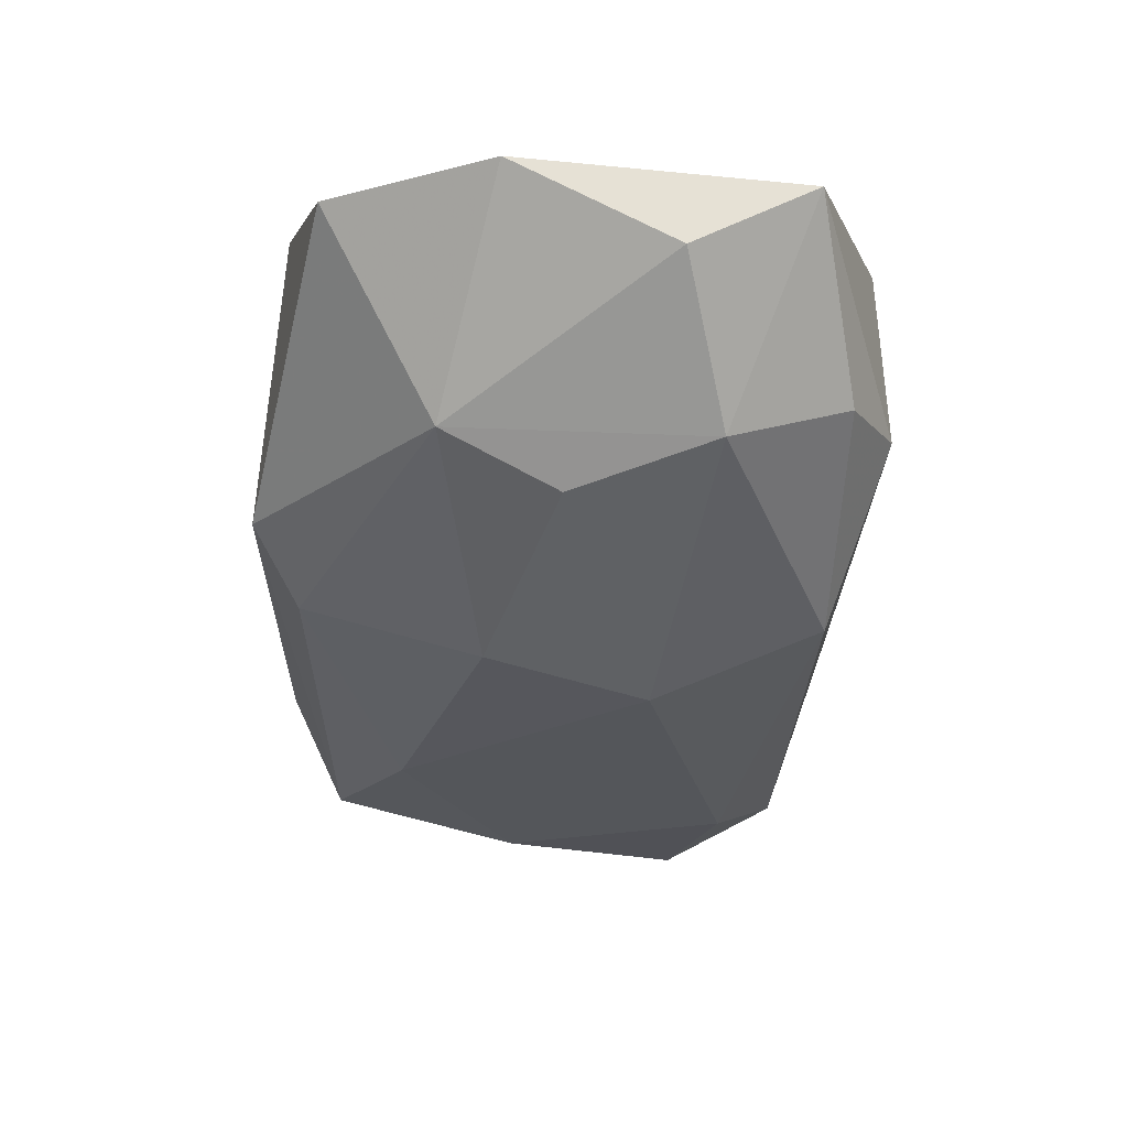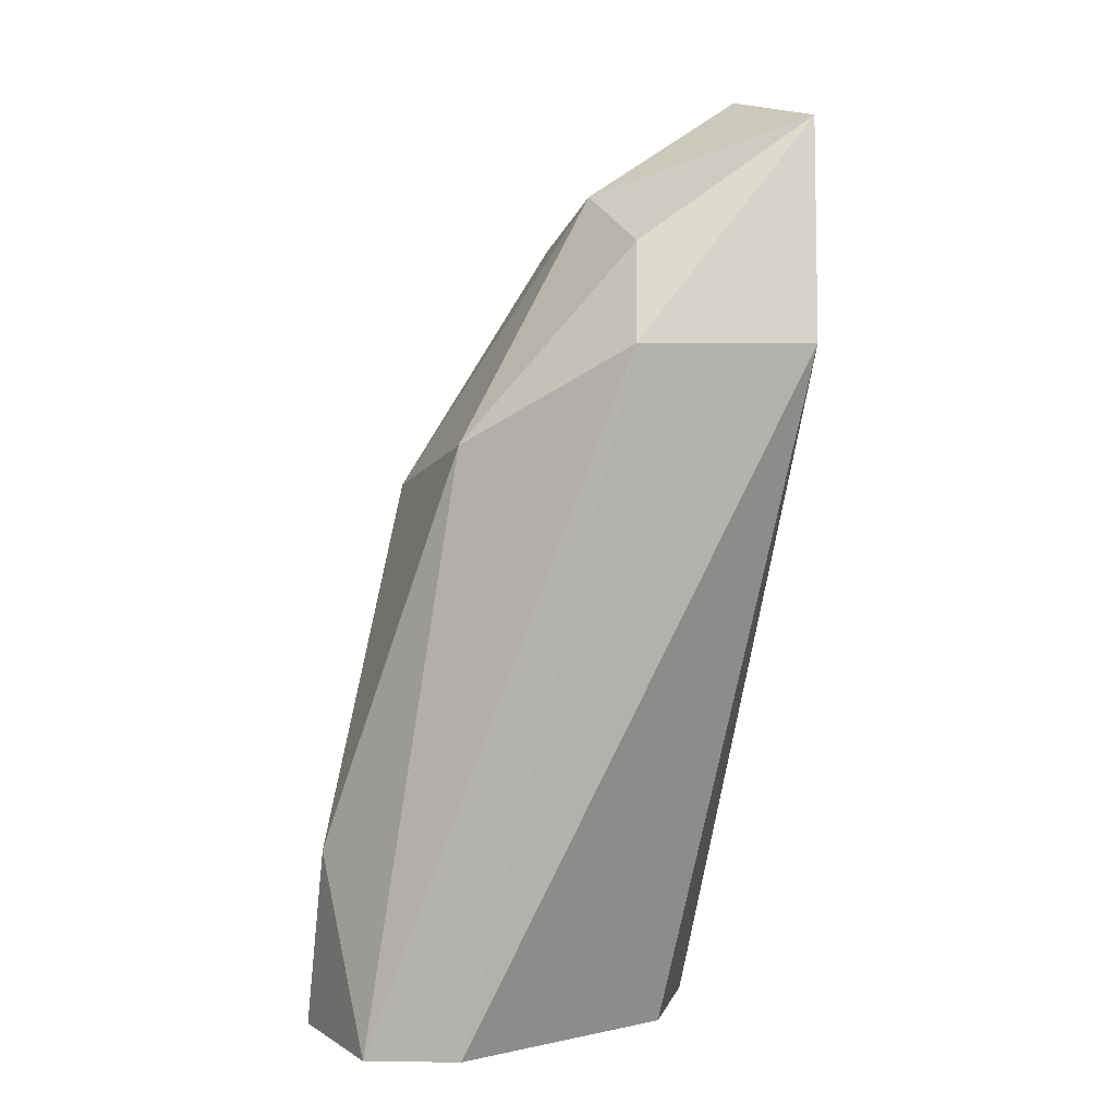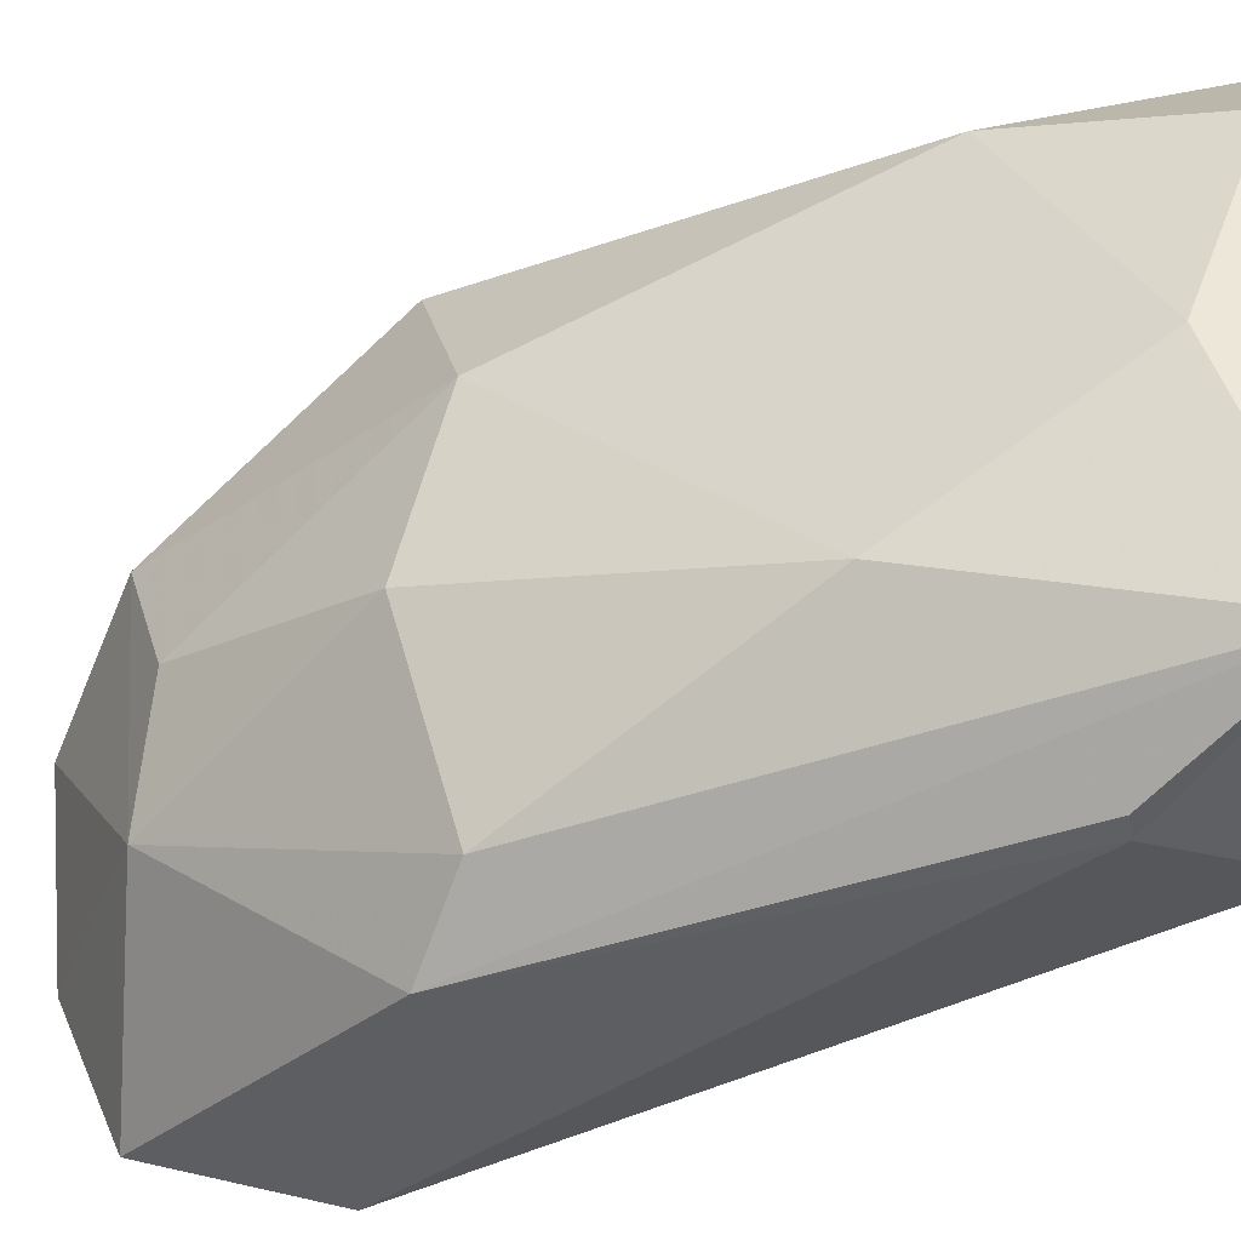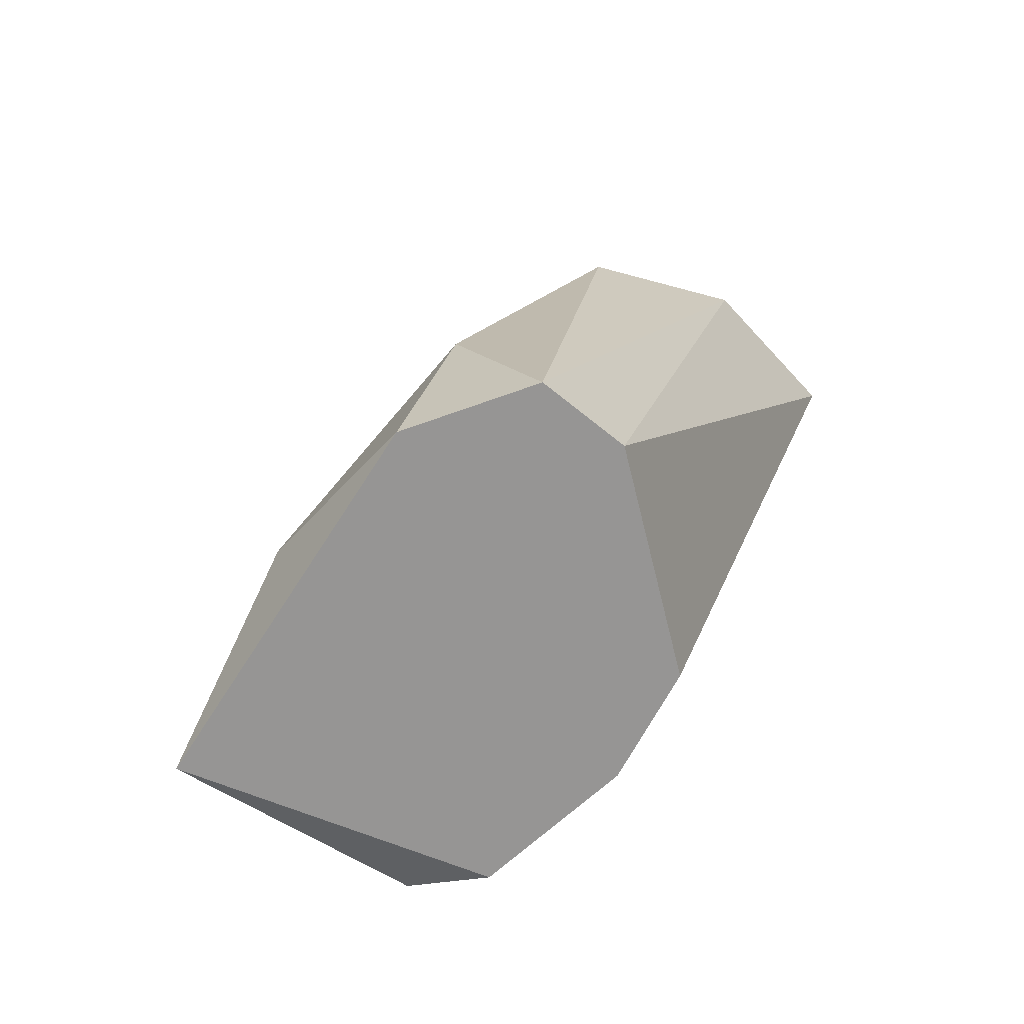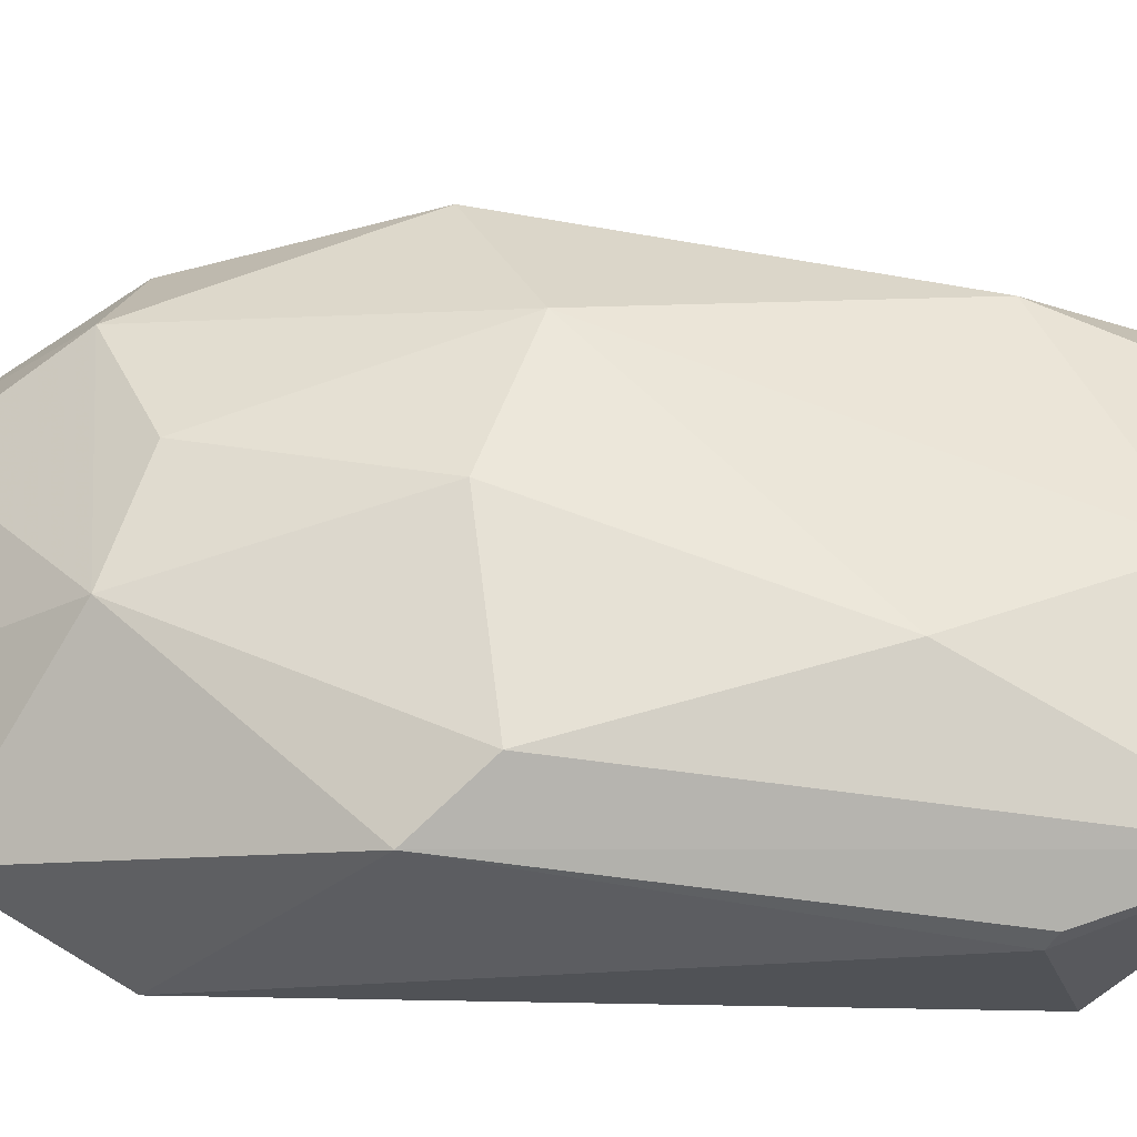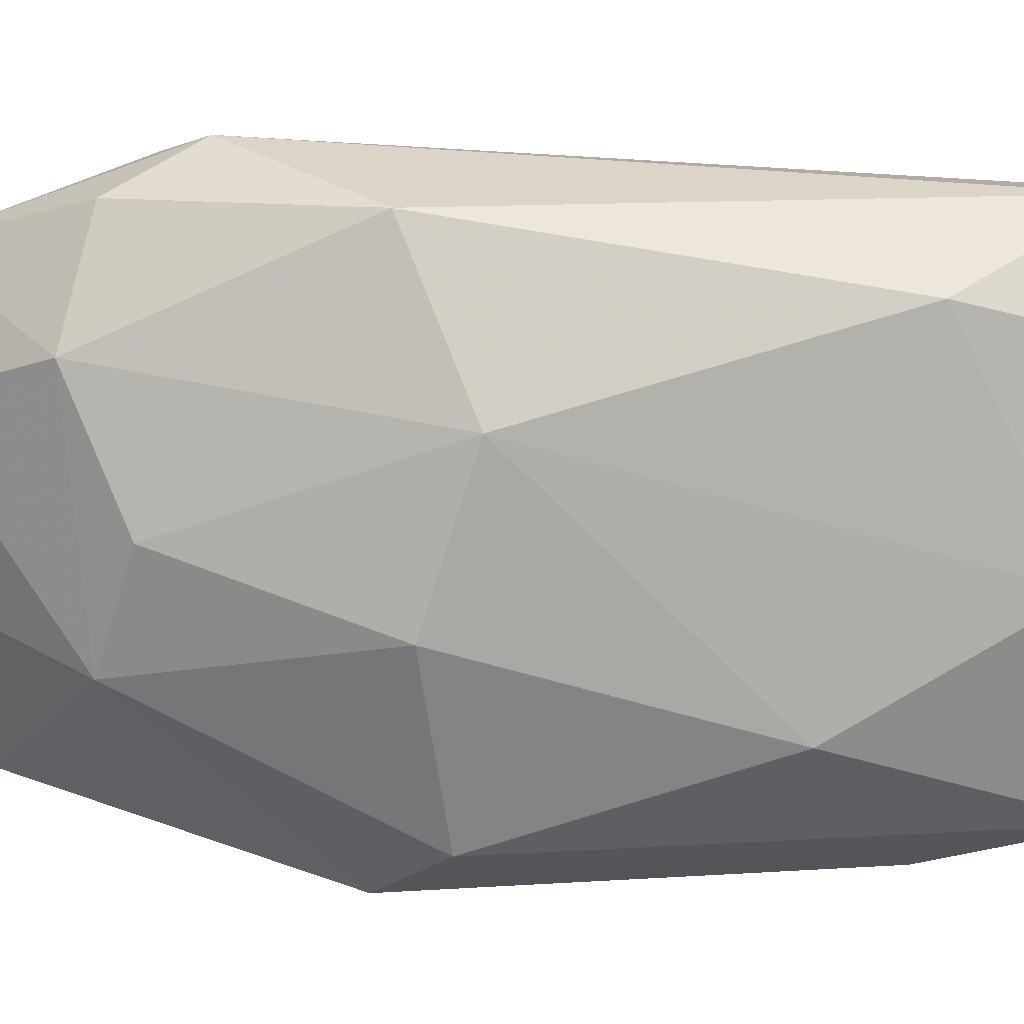
<metadata>
{"format":"obj","ext":"obj","renderer":"f3d","projection":"perspective","resolution":1024,"background":"white","views":[{"elev":76.2,"azim":93.7,"up":"+Z"},{"elev":5.4,"azim":-177.8,"up":"+Z"},{"elev":-43.4,"azim":100.0,"up":"+Y"},{"elev":-67.6,"azim":140.8,"up":"+Z"},{"elev":-42.3,"azim":66.6,"up":"+Y"},{"elev":11.2,"azim":68.8,"up":"+Y"}]}
</metadata>
<code>
v 0.04577 0.02095 0.04371
v 0.04162 0.02095 0.0633
v 0.04577 0.006701 0.04727
v 0.04637 0.006701 0.04727
v 0.03746 0.009076 0.05915
v 0.04696 0.01264 0.05855
v 0.04043 0.01442 0.04371
v 0.03746 0.02155 0.06093
v 0.03806 0.008482 0.06509
v 0.04993 0.01798 0.04371
v 0.04874 0.007888 0.04371
v 0.04577 0.02095 0.05855
v 0.04221 0.008482 0.0443
v 0.04399 0.006701 0.05855
v 0.03924 0.0168 0.06687
v 0.03746 0.007295 0.06093
v 0.04399 0.01442 0.0633
v 0.03746 0.01976 0.06627
v 0.04103 0.01739 0.04371
v 0.04874 0.01026 0.05083
v 0.04934 0.01917 0.04846
v 0.04162 0.02214 0.06093
v 0.04815 0.02095 0.04371
v 0.04281 0.01145 0.0639
v 0.04756 0.0168 0.05736
v 0.04103 0.01026 0.04371
v 0.04281 0.01798 0.06449
v 0.04577 0.007888 0.05736
v 0.04993 0.01323 0.04549
v 0.03746 0.01264 0.06687
f 25 12 27
f 24 17 27
f 15 24 27
f 18 15 27
f 2 18 27
f 7 11 26
f 13 16 26
f 16 5 26
f 11 13 26
f 5 7 26
f 17 25 27
f 12 2 27
f 14 11 28
f 18 16 30
f 11 20 28
f 24 14 28
f 6 24 28
f 11 10 29
f 20 11 29
f 10 21 29
f 25 20 29
f 21 25 29
f 16 9 30
f 15 18 30
f 9 24 30
f 21 12 25
f 20 6 28
f 6 20 25
f 14 9 16
f 6 17 24
f 24 15 30
f 7 5 8
f 7 1 10
f 7 10 11
f 17 6 25
f 11 3 13
f 3 4 14
f 4 11 14
f 8 5 16
f 13 3 16
f 3 14 16
f 8 16 18
f 4 3 11
f 7 8 19
f 1 7 19
f 9 14 24
f 22 12 23
f 12 21 23
f 21 10 23
f 10 1 23
f 1 22 23
f 18 2 22
f 2 12 22
f 1 8 22
f 8 1 19
f 8 18 22

</code>
